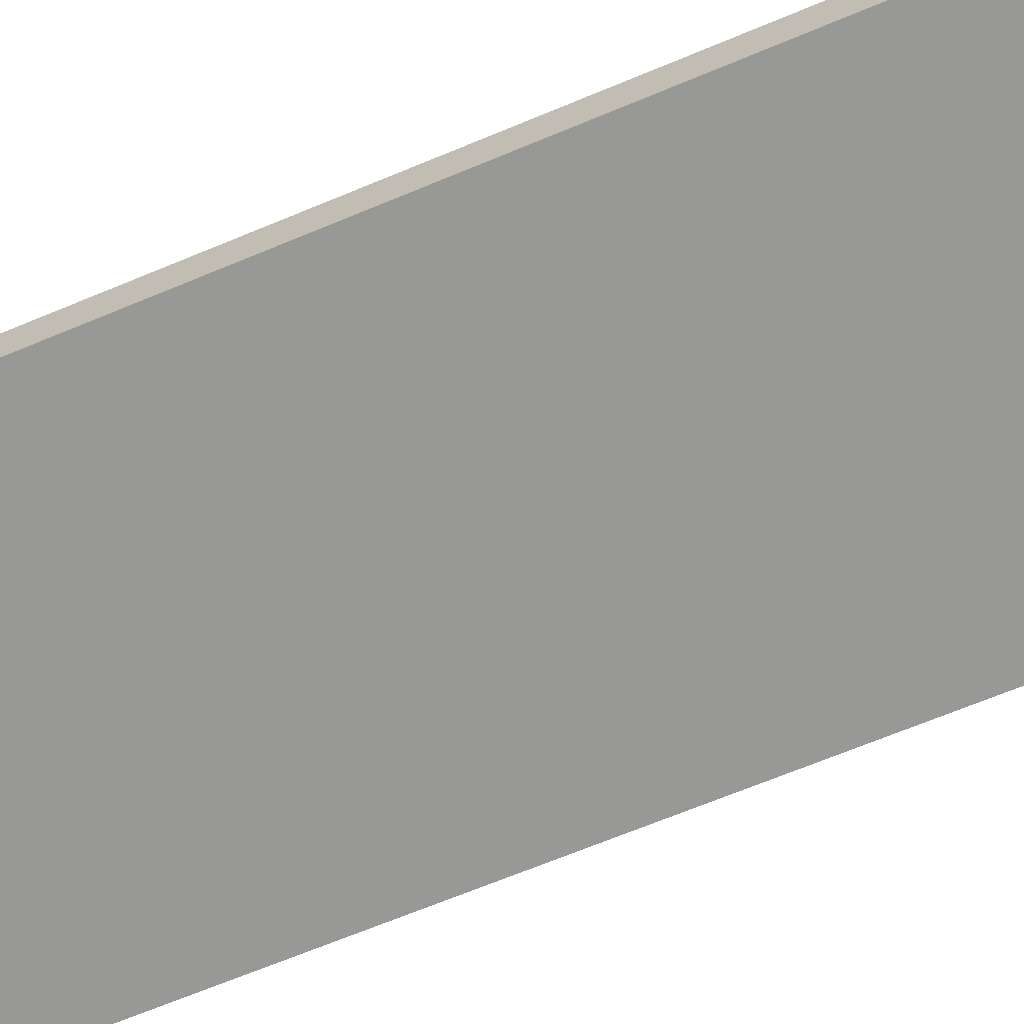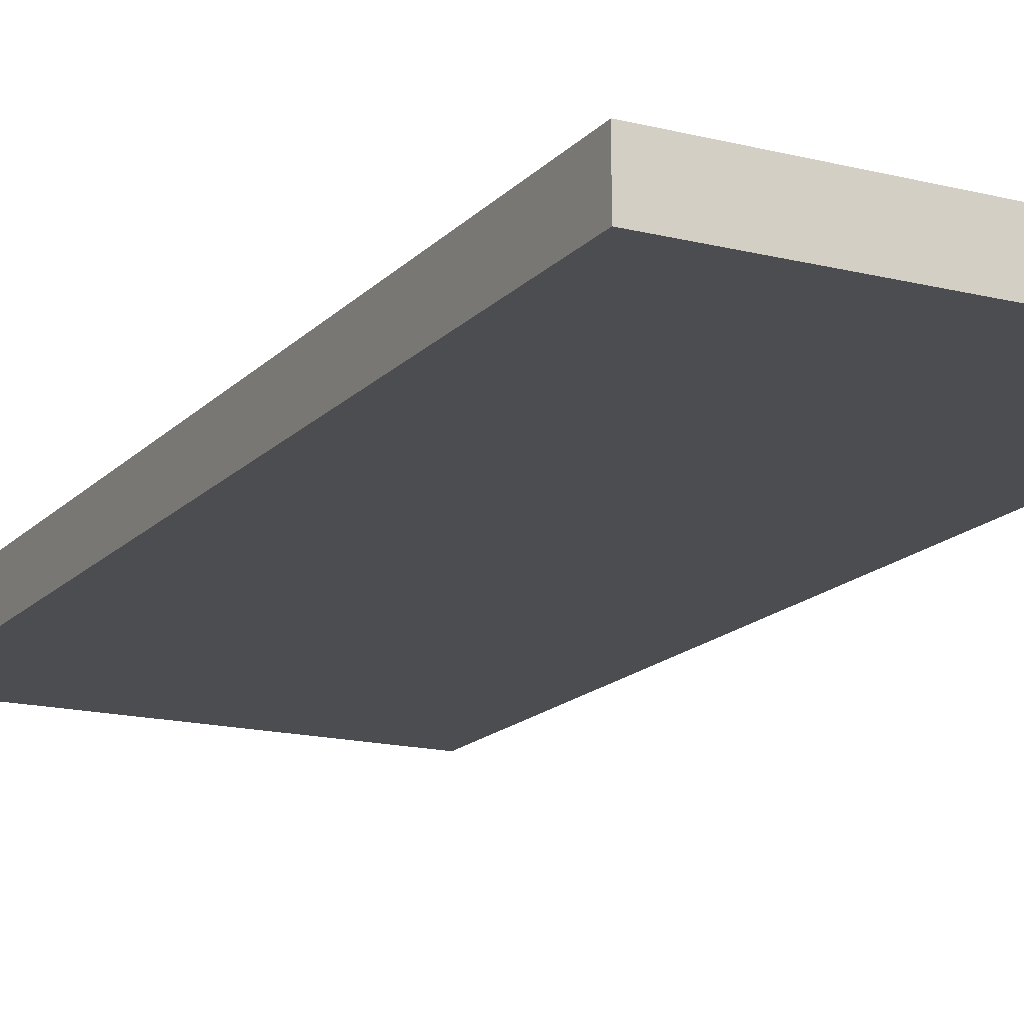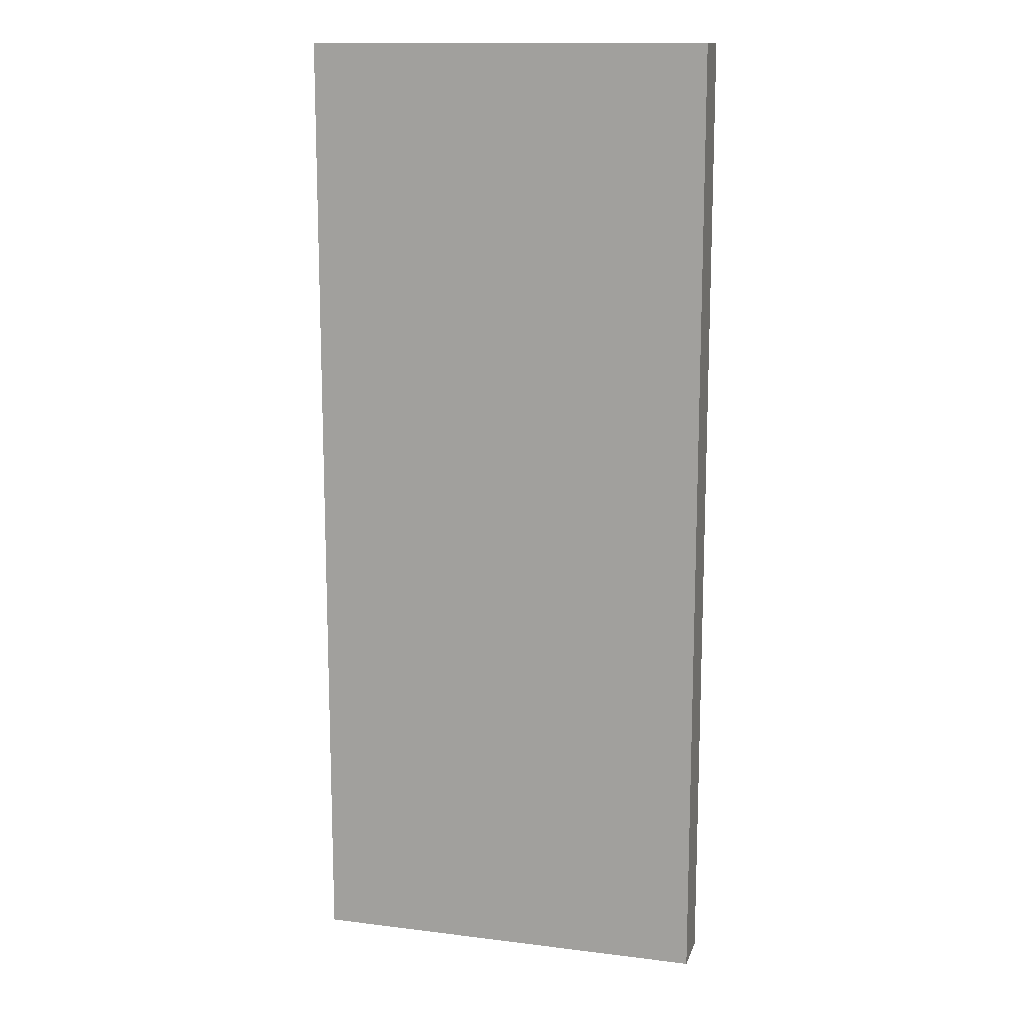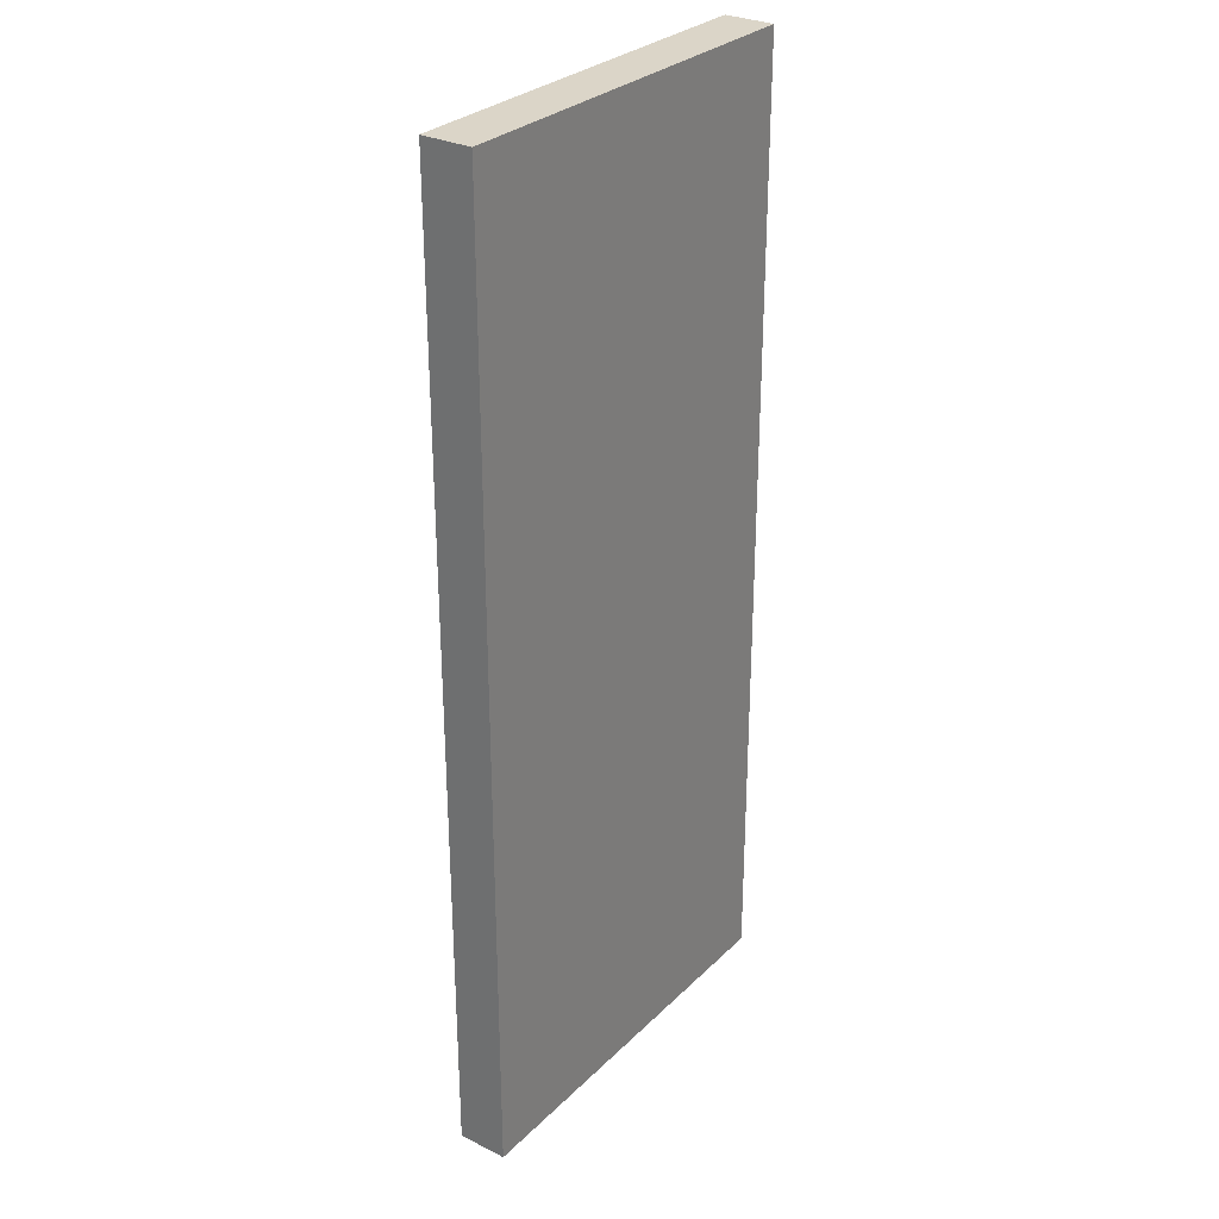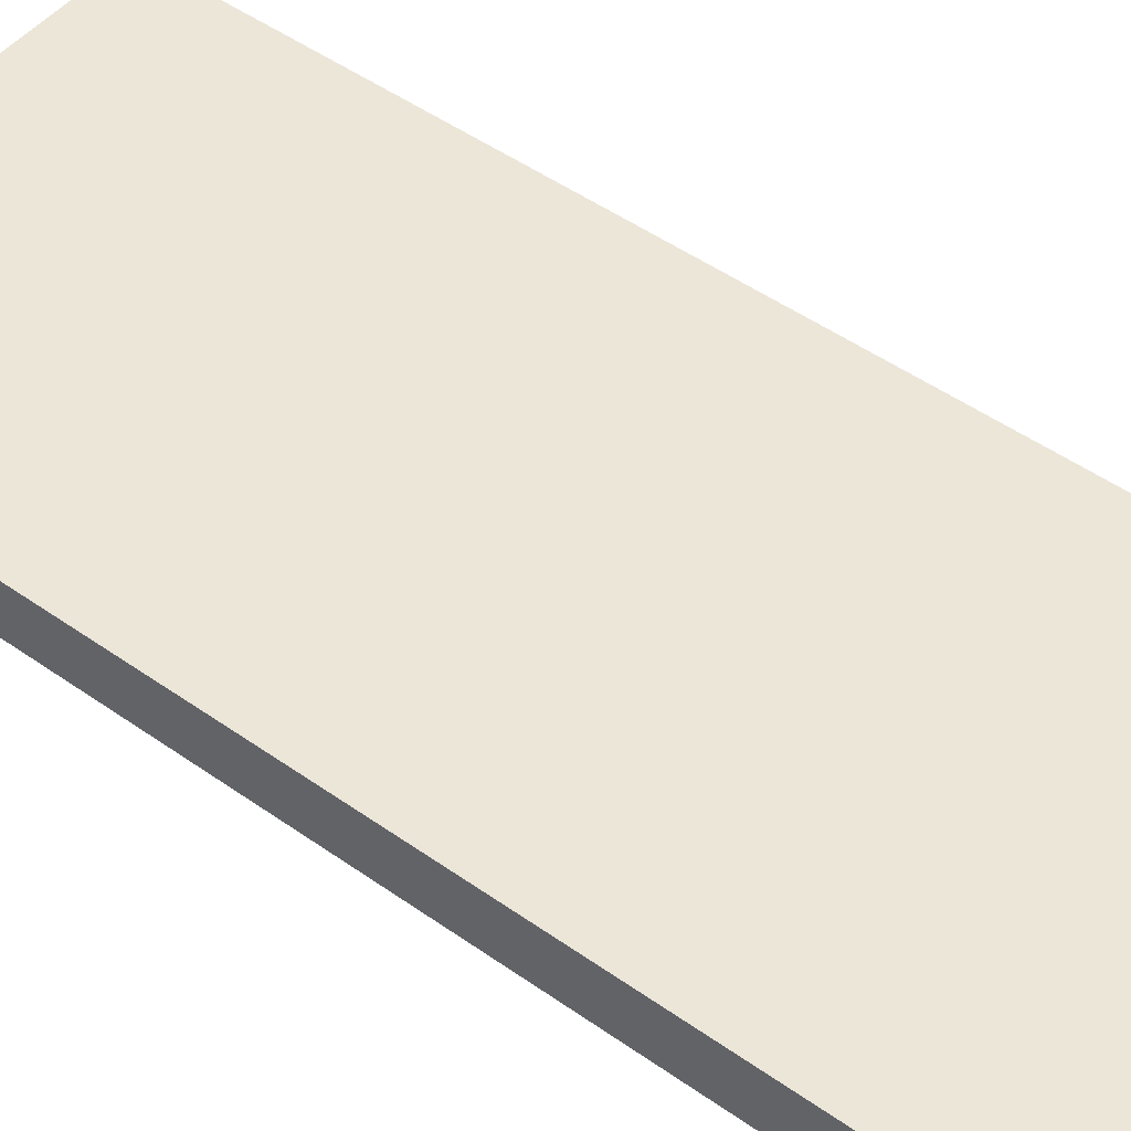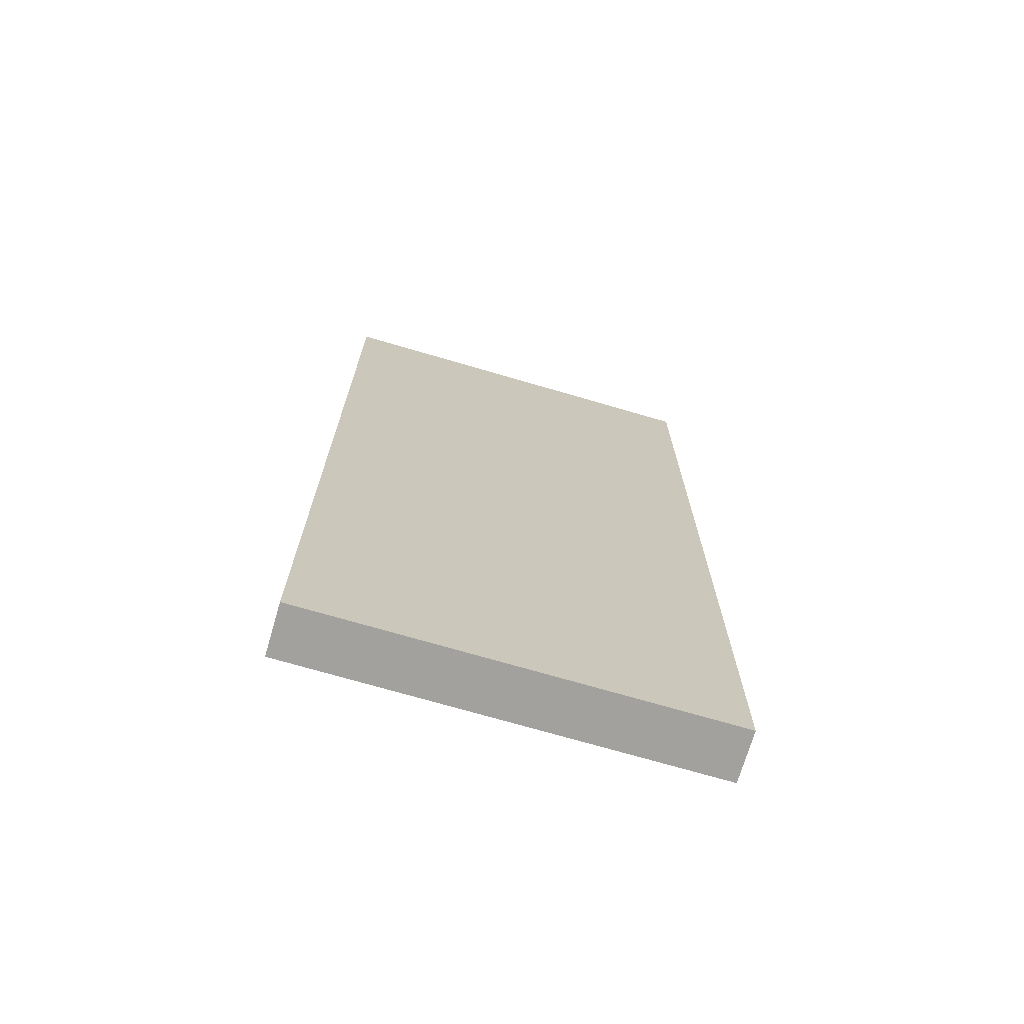
<metadata>
{"format":"obj","ext":"obj","renderer":"f3d","projection":"perspective","resolution":1024,"background":"white","views":[{"elev":-68.4,"azim":-67.4,"up":"+Z"},{"elev":-16.2,"azim":-27.4,"up":"+Z"},{"elev":13.5,"azim":-164.4,"up":"+Y"},{"elev":29.6,"azim":125.9,"up":"+Y"},{"elev":48.6,"azim":128.3,"up":"+Z"},{"elev":-72.0,"azim":-16.3,"up":"+Y"}]}
</metadata>
<code>
v  -24.73 0.1099 -30.03
v  -24.73 0.1099 -31.08
v  -16.17 0.1099 -31.08
v  -16.17 0.1099 -30.03
v  -24.73 20.55 -30.03
v  -16.17 20.55 -30.03
v  -16.17 20.55 -31.08
v  -24.73 20.55 -31.08
g DoorBathroomStage1
f 1 2 3
f 3 4 1
f 5 6 7
f 7 8 5
f 1 4 6
f 6 5 1
f 4 3 7
f 7 6 4
f 3 2 8
f 8 7 3
f 2 1 5
f 5 8 2

</code>
